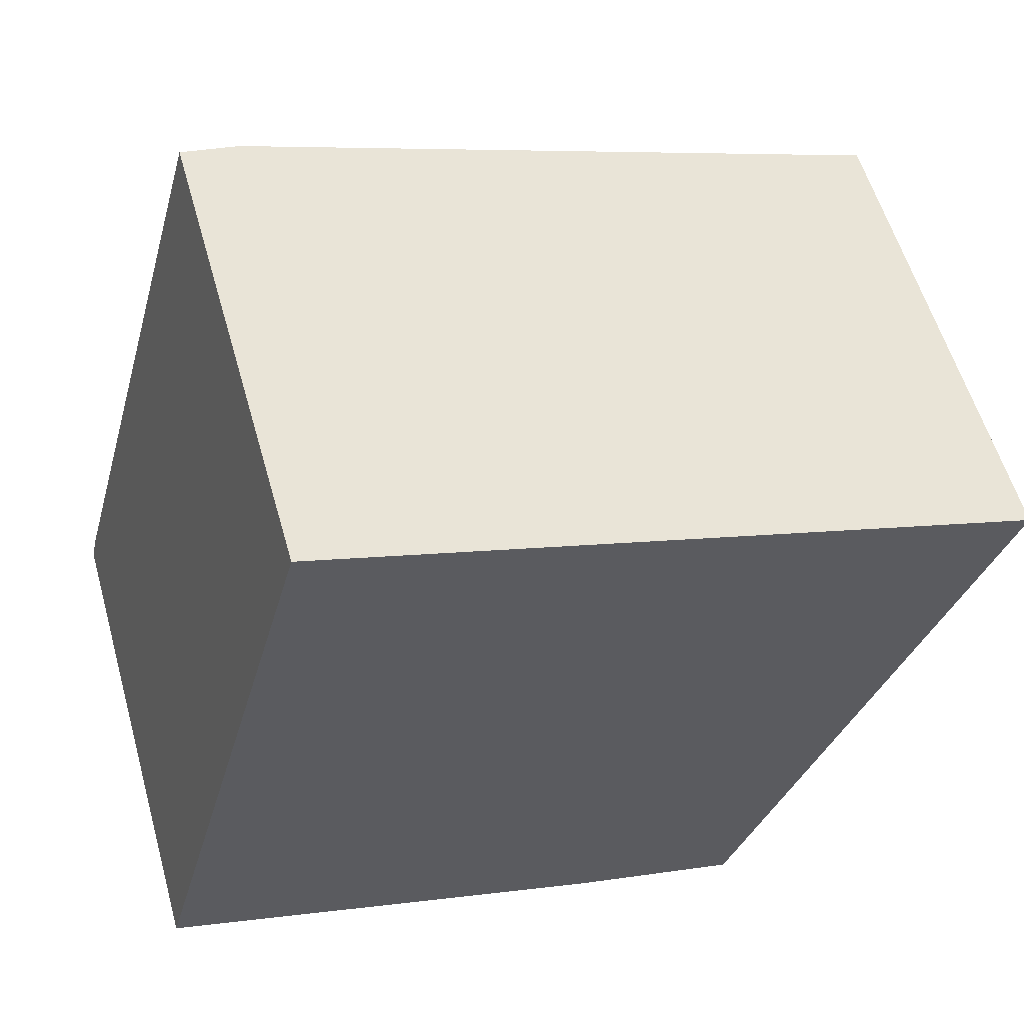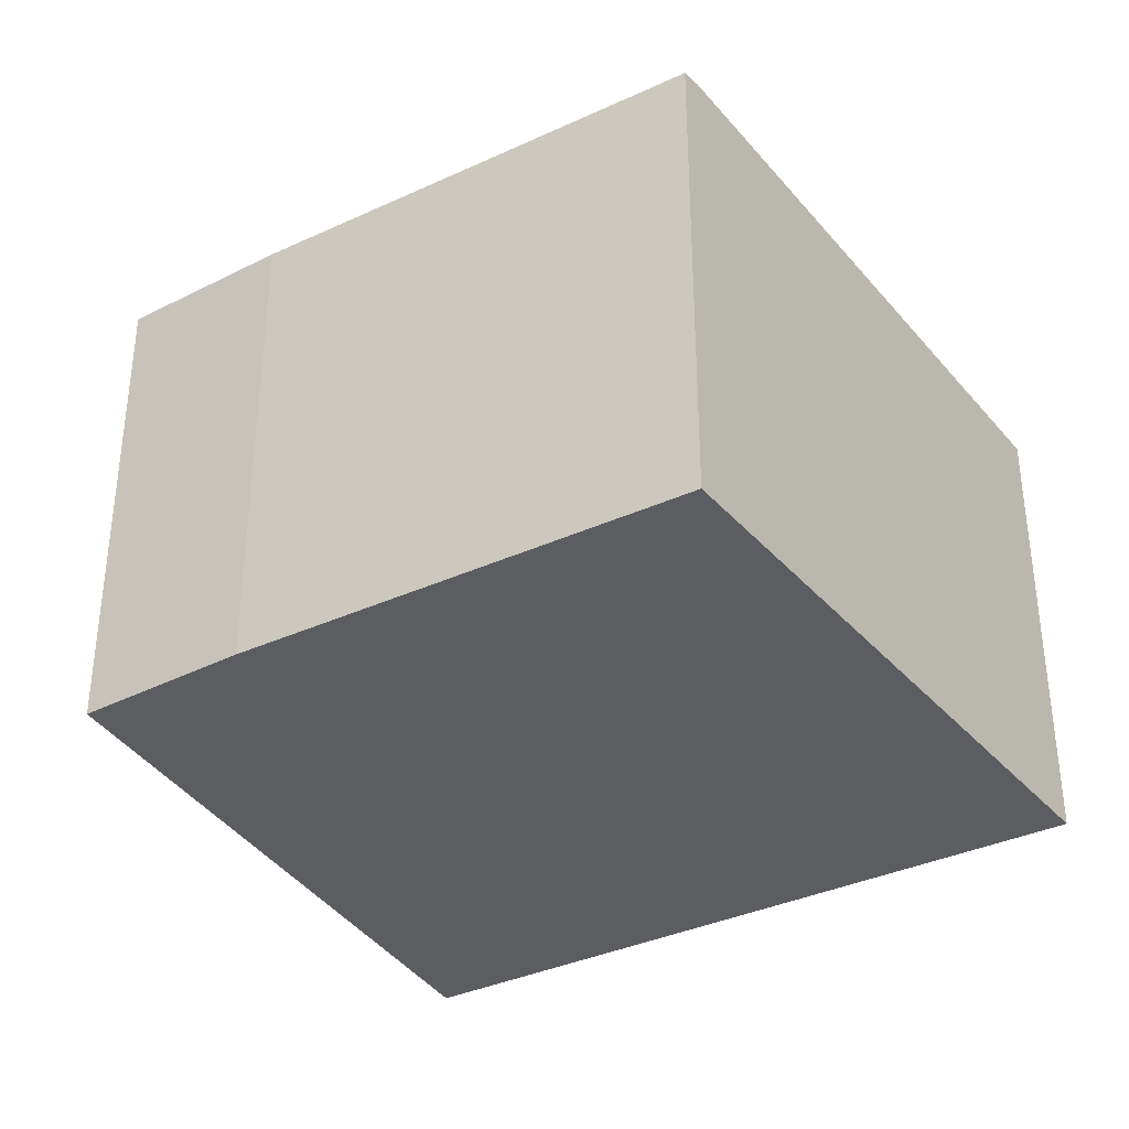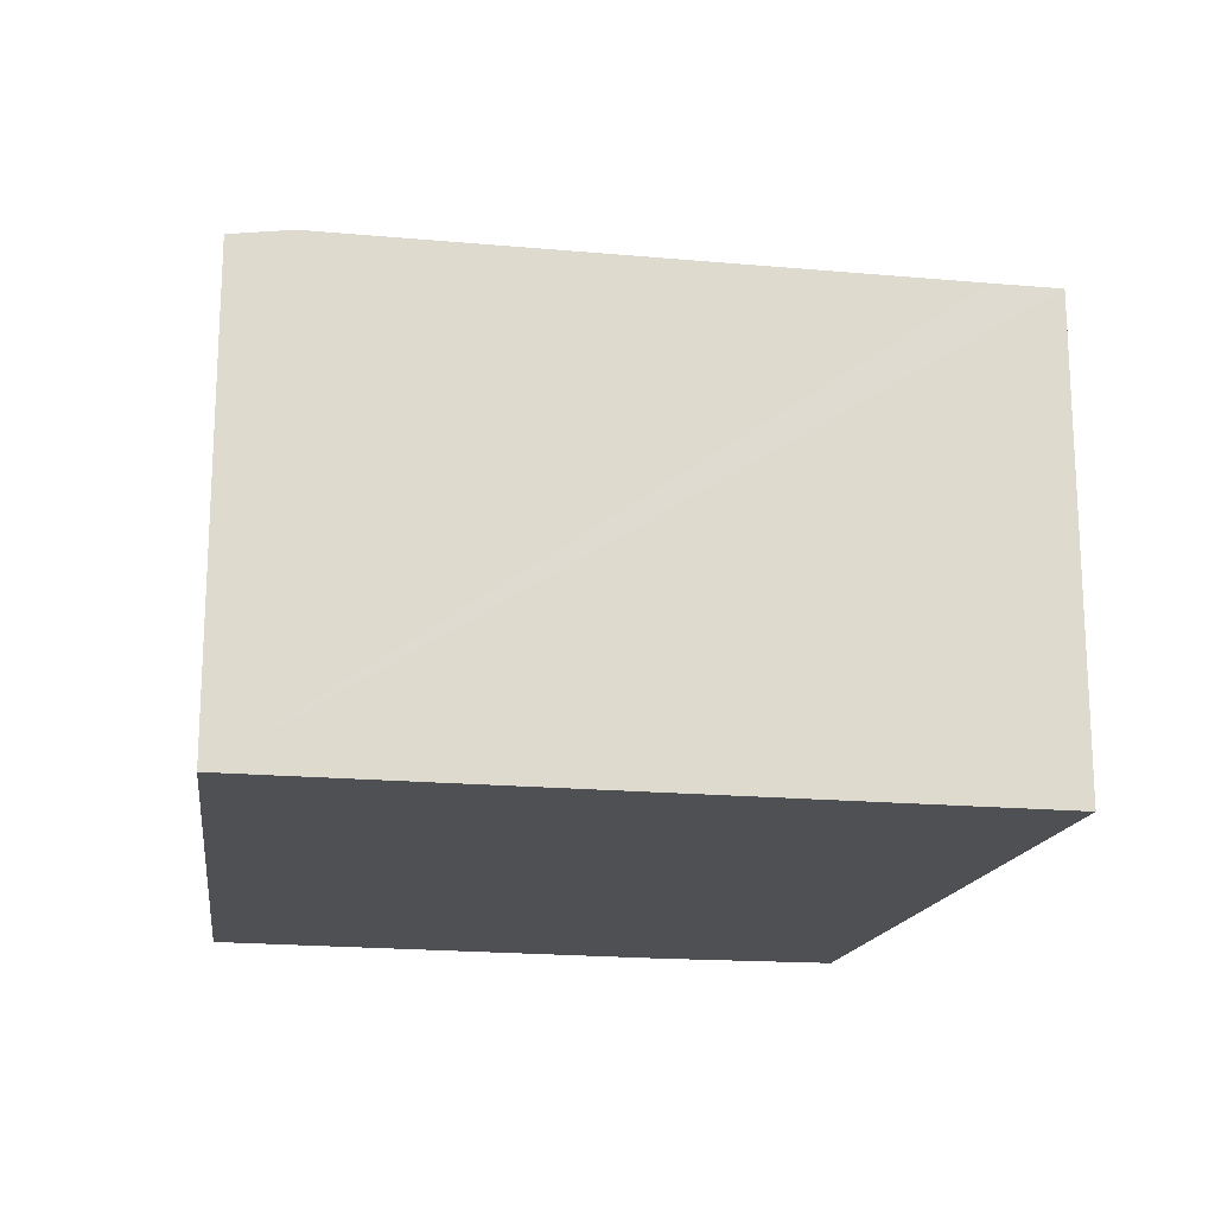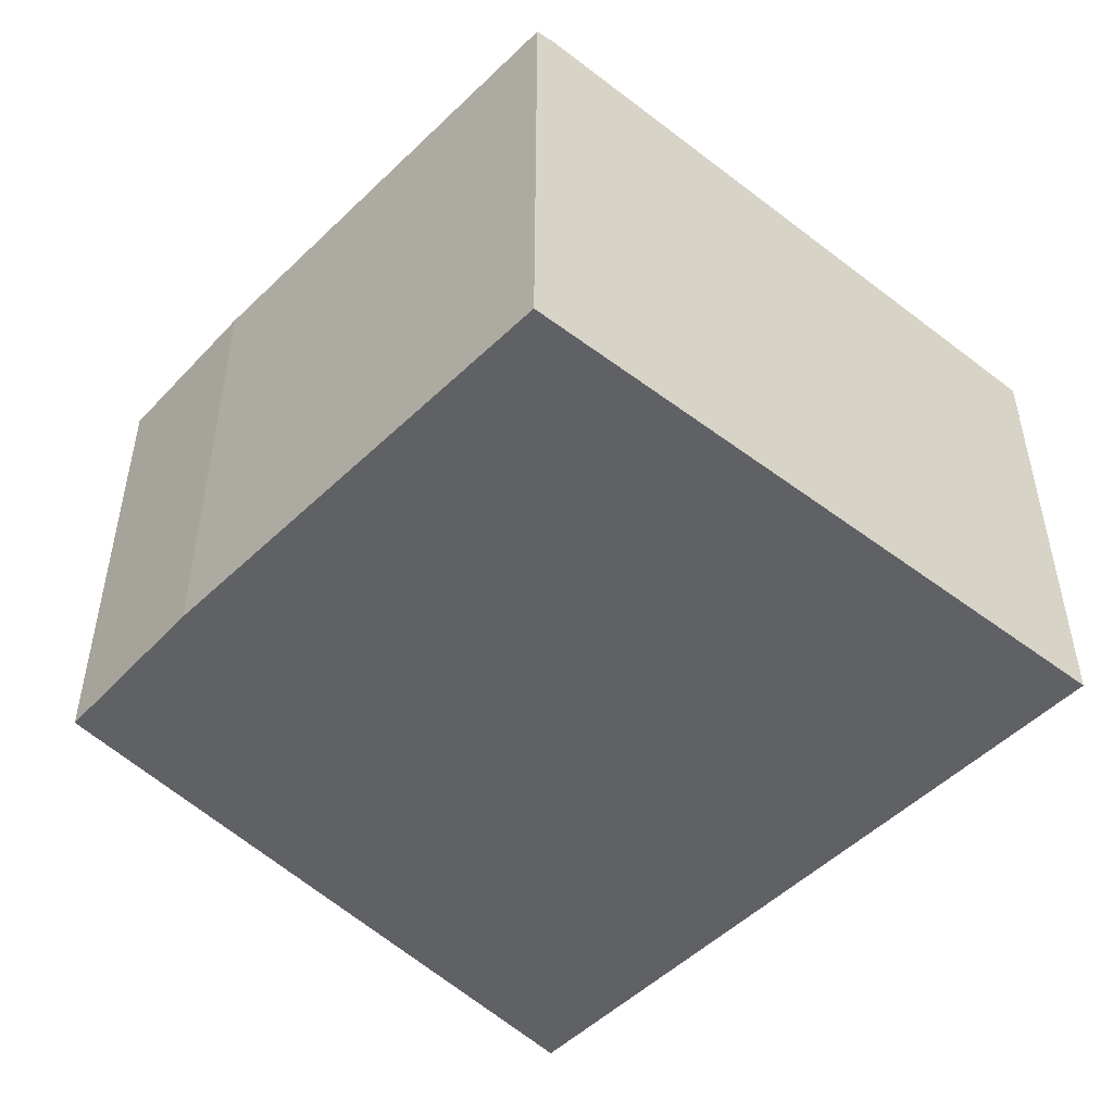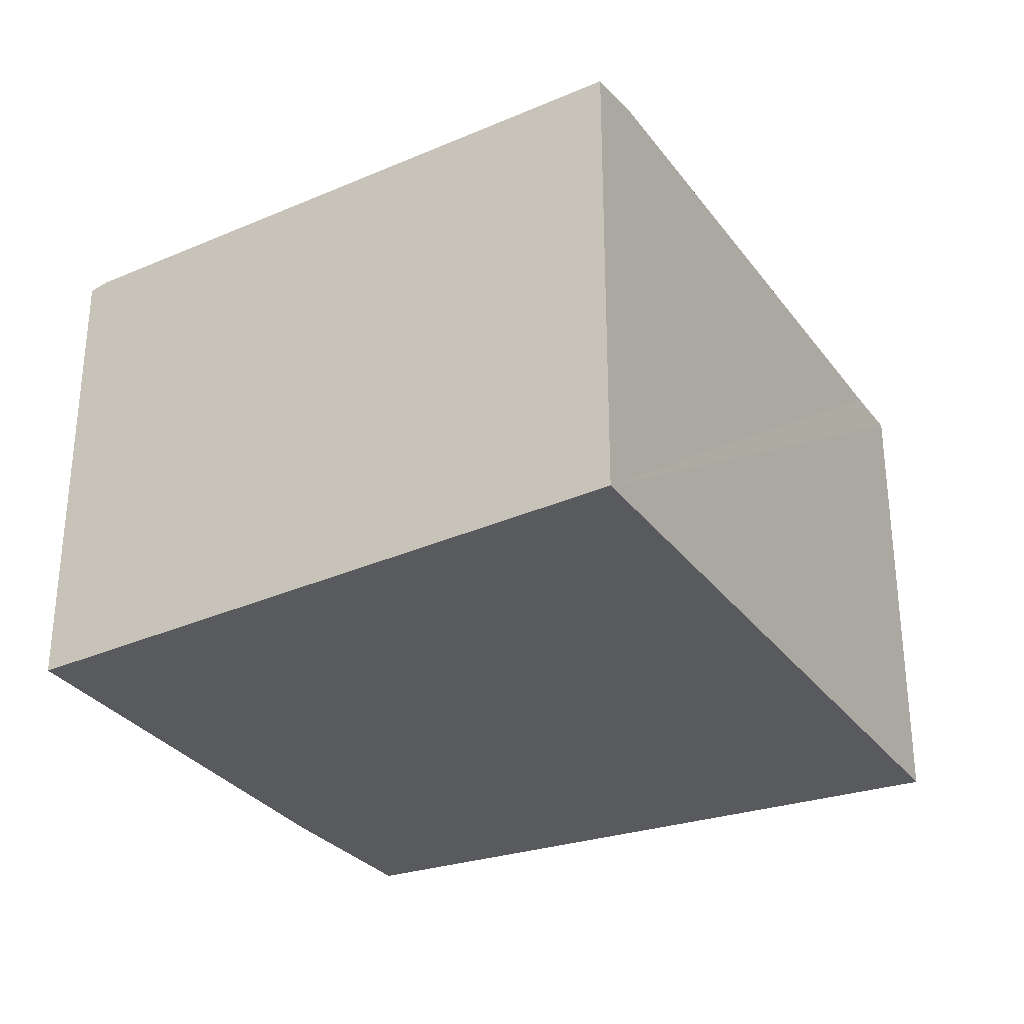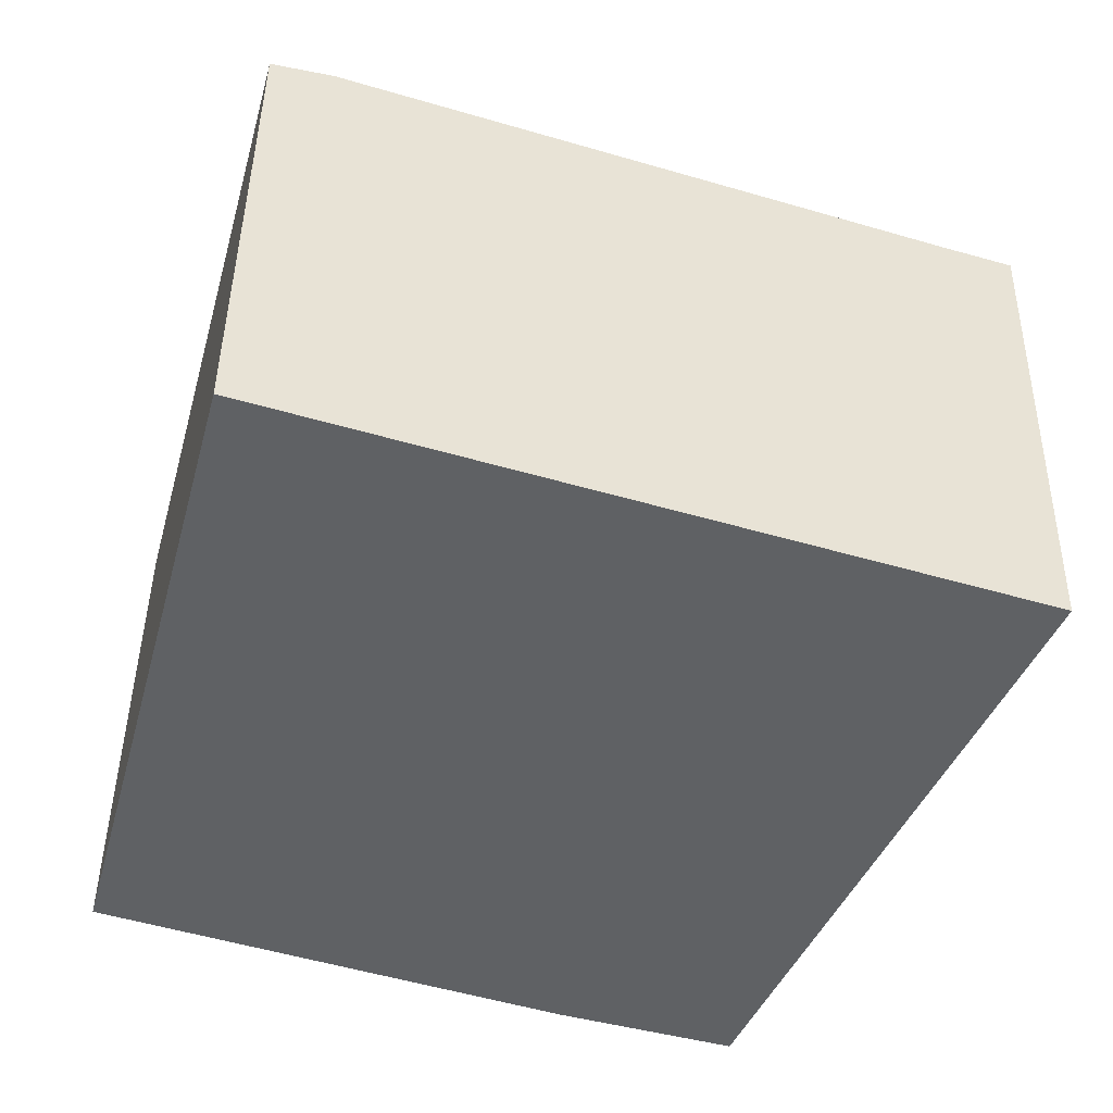
<metadata>
{"format":"obj","ext":"obj","renderer":"f3d","projection":"perspective","resolution":1024,"background":"white","views":[{"elev":56.8,"azim":-15.7,"up":"+Z"},{"elev":-35.4,"azim":-129.9,"up":"+Y"},{"elev":-18.6,"azim":8.2,"up":"+Y"},{"elev":-50.0,"azim":-114.7,"up":"+Y"},{"elev":-30.7,"azim":-42.1,"up":"+Y"},{"elev":43.5,"azim":0.9,"up":"+Z"}]}
</metadata>
<code>
v  10.78 8.373 -3.526
v  7.362 9.27 3.681
v  13.03 9.27 1.835
v  7.785 8.356 -2.663
v  0 8.375 5.128e-16
v  0.096 8.433 0.359
v  1.221 8.341 4.562
v  3.025 8.193 11.3
v  3.933 8.341 11
v  4.029 8.356 10.97
v  14.19 8.358 7.649
v  15.33 8.356 7.293
v  10.78 2.159e-16 -3.526
v  7.785 1.631e-16 -2.663
v  0 0 0
v  1.221 -2.793e-16 4.562
v  3.025 -6.919e-16 11.3
v  0.096 -2.198e-17 0.359
v  15.33 -4.466e-16 7.293
v  4.029 -6.718e-16 10.97
v  3.933 -6.737e-16 11
v  14.19 -4.684e-16 7.649
v  13.03 -1.124e-16 1.835
g defaultobject
f 1 2 3
f 2 1 4
f 2 4 5
f 2 5 6
f 7 2 6
f 2 7 8
f 2 8 9
f 2 9 10
f 11 2 10
f 2 11 12
f 2 12 3
f 13 4 1
f 4 13 14
f 4 15 5
f 15 4 14
f 15 6 5
f 6 15 7
f 7 15 8
f 8 15 16
f 8 16 17
f 16 15 18
f 9 11 10
f 11 9 8
f 11 8 17
f 11 17 12
f 12 17 19
f 19 17 20
f 20 17 21
f 19 20 22
f 3 13 1
f 13 3 12
f 13 12 23
f 23 12 19
f 16 21 17
f 21 16 20
f 20 16 22
f 22 16 18
f 22 18 15
f 22 15 14
f 22 14 19
f 19 14 23
f 23 14 13

</code>
